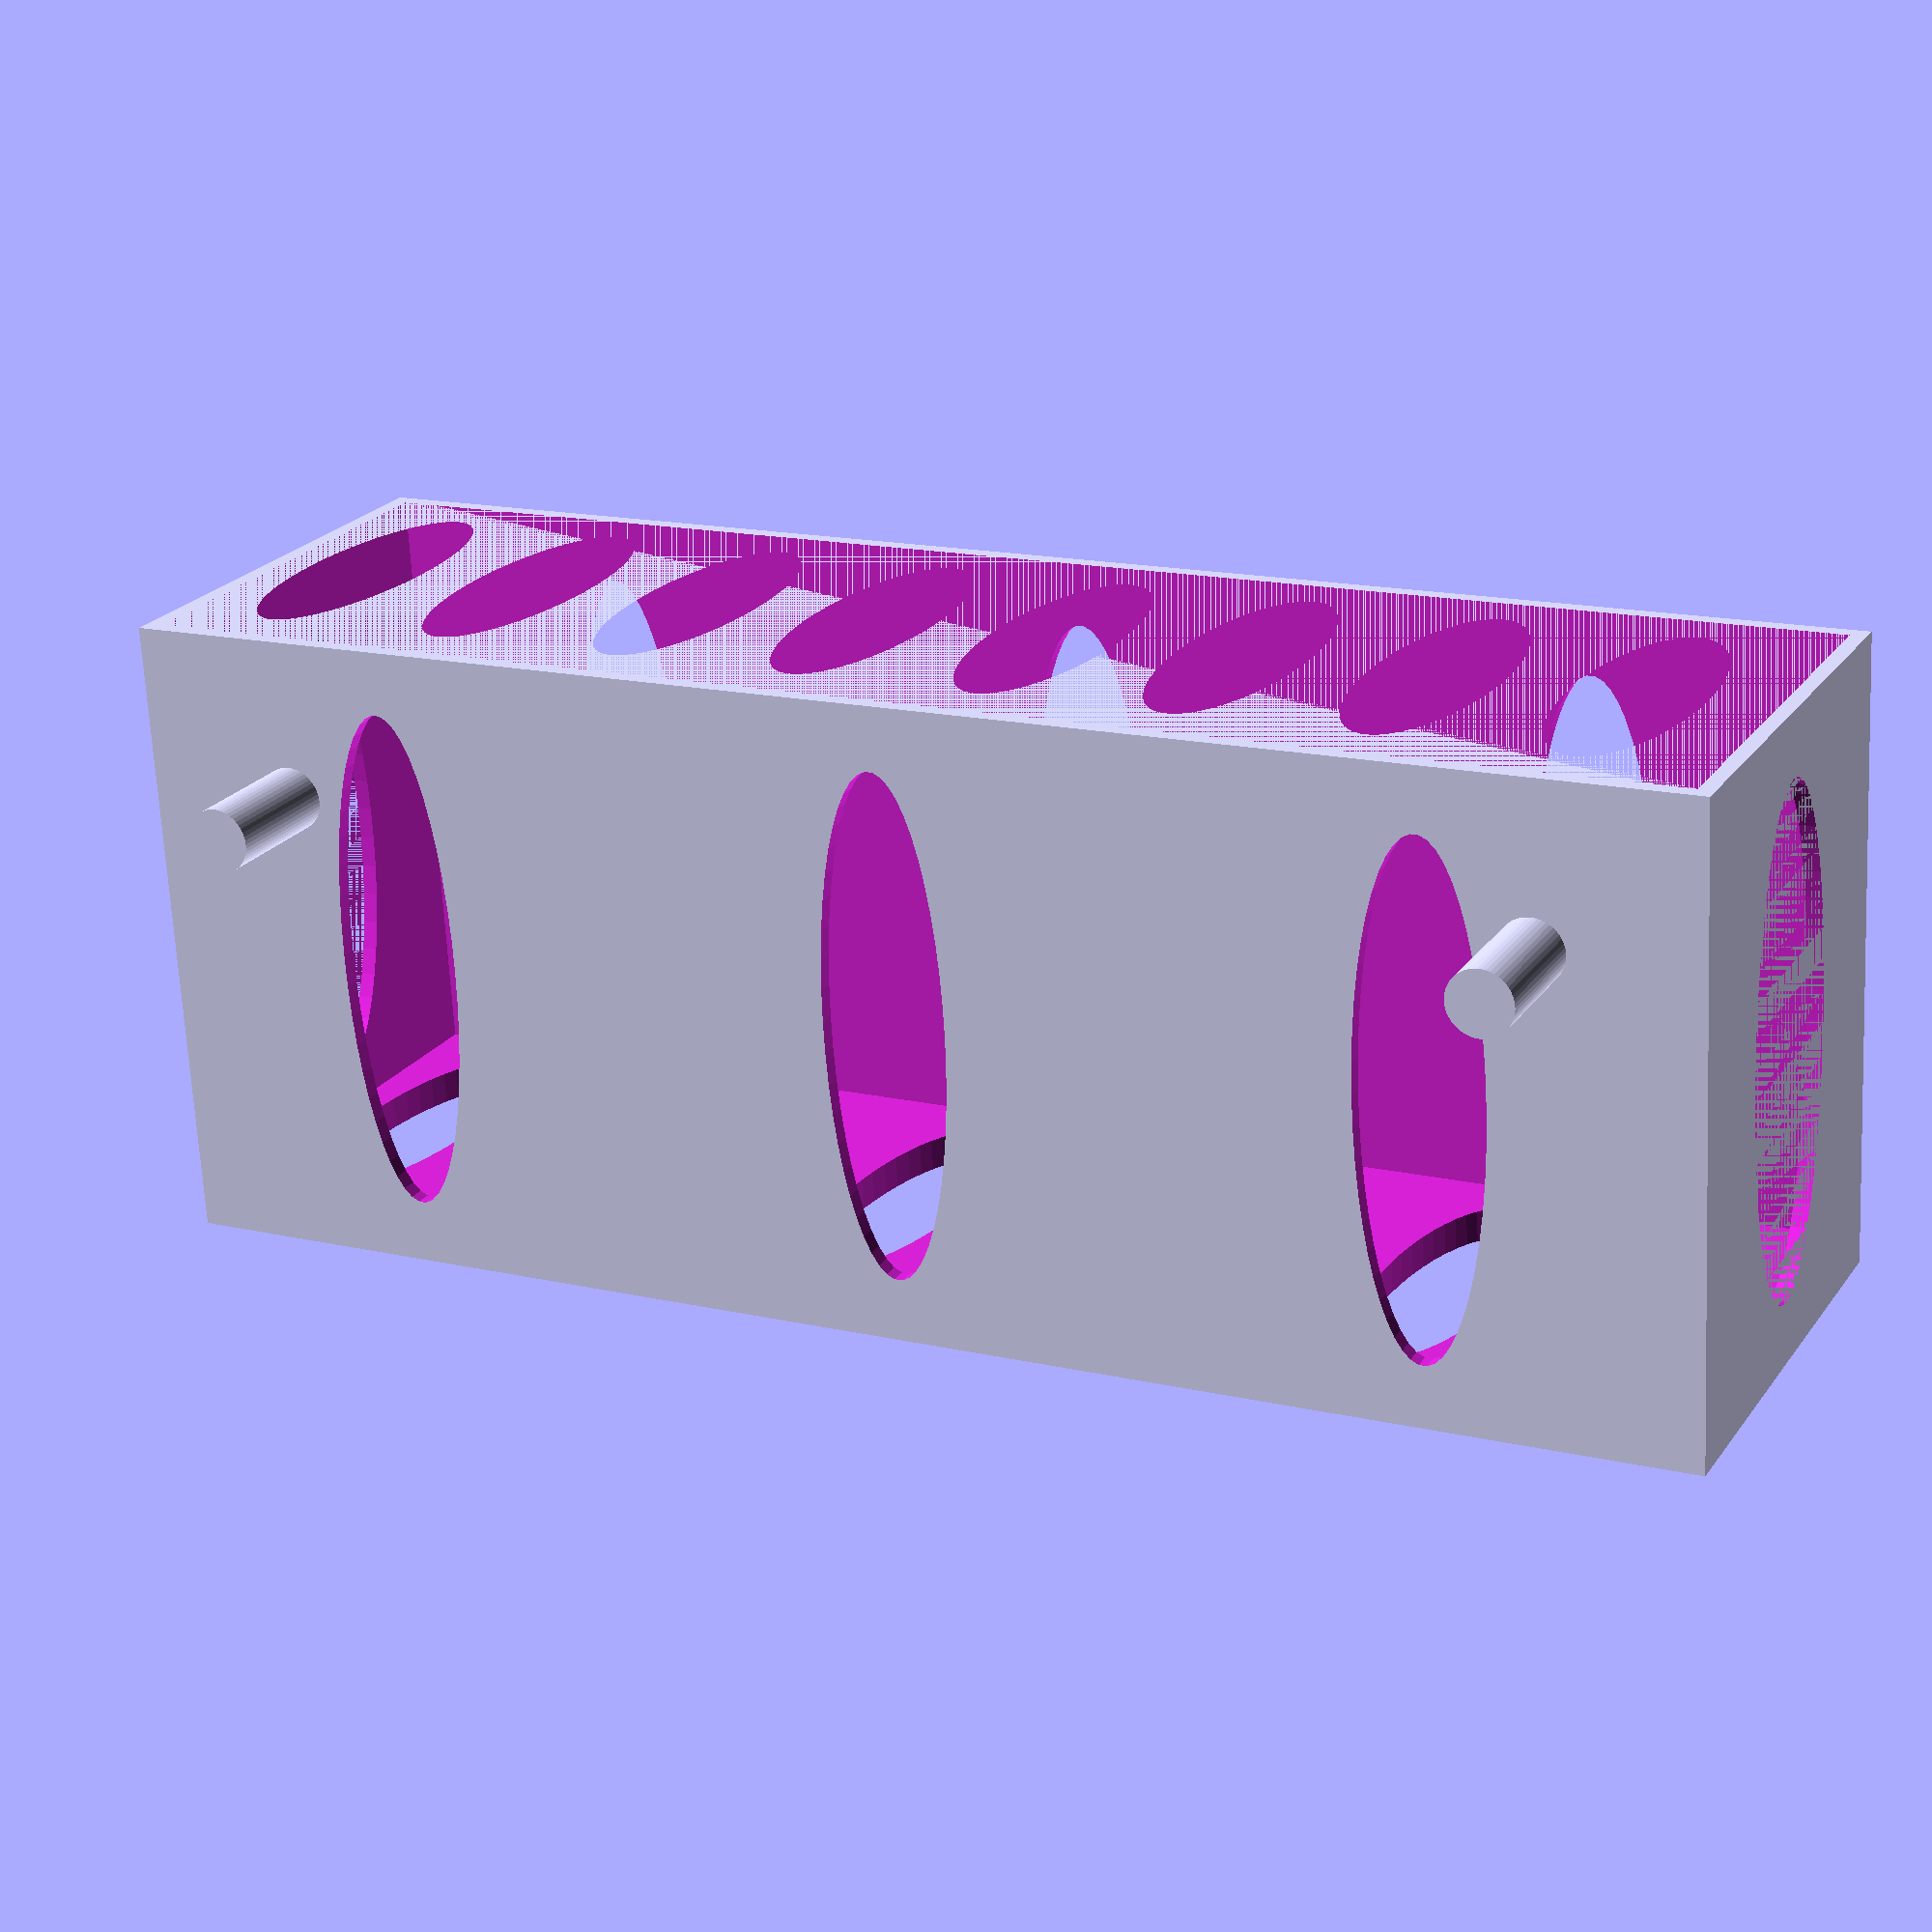
<openscad>
HolderLength = 100;
HolderWidth = 30;
HolderHeight = 40;
HolderThick = 2;

cylDiam = 4;
cylLength = 8;
cylInterval = 80;
cylFromFront = 10;
cylFromTop = 10;

bottomEmptyCount = 8;
backEmptyCount = 3;
sideEmptyCount = 1;
bottomEmptyW = (HolderLength - 2 * HolderThick) / (bottomEmptyCount + 4);
bottomEmptyL = (HolderWidth - 4 * HolderThick);
bottomSpace = ((HolderLength - 2 * HolderThick) / bottomEmptyCount) / 4;
sideEmptyL = HolderHeight - 4 * HolderThick;

sideEmptyW = (HolderWidth - 2 * HolderThick) / (sideEmptyCount + 1);

module empty(width, length) {
    linear_extrude(h = HolderThick, center = true)
        resize([width, length]) circle(d=10, $fn= 50);
}

module box() {
    difference() {
        cube([HolderLength, HolderWidth, HolderHeight], center = true);
        
        translate([0, 0, HolderThick / 2]) cube([HolderLength - HolderThick, HolderWidth - HolderThick, HolderHeight - HolderThick], center = true);
        
        for(i= [1: bottomEmptyCount]) {
            translate([-(HolderLength) / 2 - bottomSpace + ((HolderLength - 2 * HolderThick) / bottomEmptyCount) * i, 0, -HolderHeight / 2]) empty(bottomEmptyW, bottomEmptyL);
        }
        
        for(i= [1: backEmptyCount]) {
            translate([(HolderLength / backEmptyCount) * i - HolderLength / 2 - HolderLength / (backEmptyCount * 2), 0, 0])
                rotate([90, 0, 0]) 
                    empty(bottomEmptyW, sideEmptyL);
        }
        
        for(i= [1: sideEmptyCount]) {
            translate([0, 0, 0])
                rotate([0, 90, 0]) 
                    empty(sideEmptyL, sideEmptyW);
        }
    }
}

module token() {
    rotate([90, 0, 0]) cylinder(d = cylDiam, h = cylLength, $fn = 50, center = true);
}

union() {
    translate([0,0,0]) box();
    translate([HolderLength / 2 - cylFromFront,HolderWidth / 2 + cylLength / 2, HolderHeight/ 2 - cylFromTop]) { 
        token();
        translate([-cylInterval,0,0]) token();
    }
}
</openscad>
<views>
elev=68.7 azim=206.0 roll=2.8 proj=p view=wireframe
</views>
